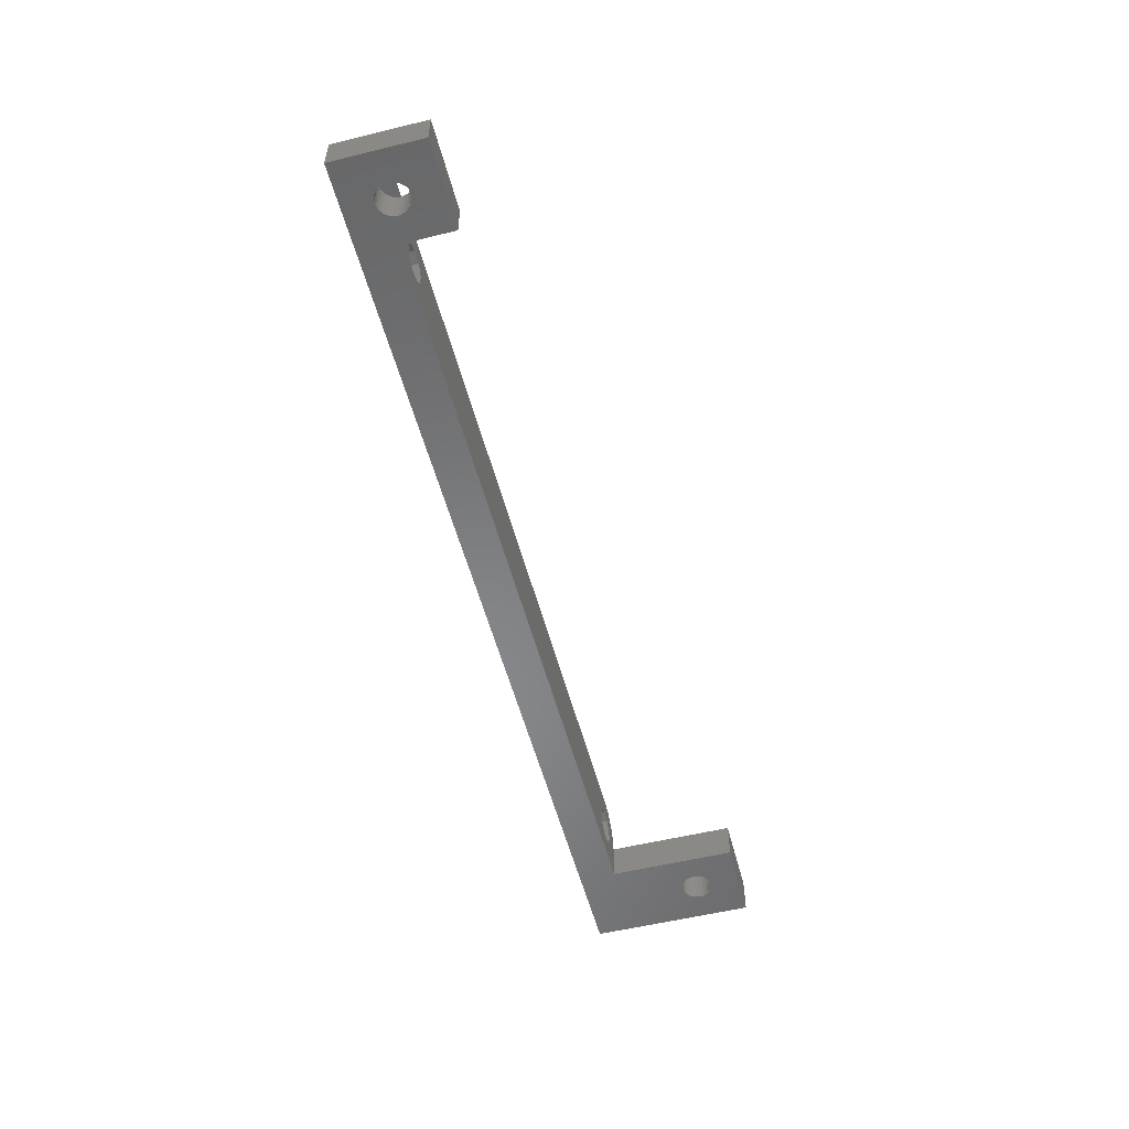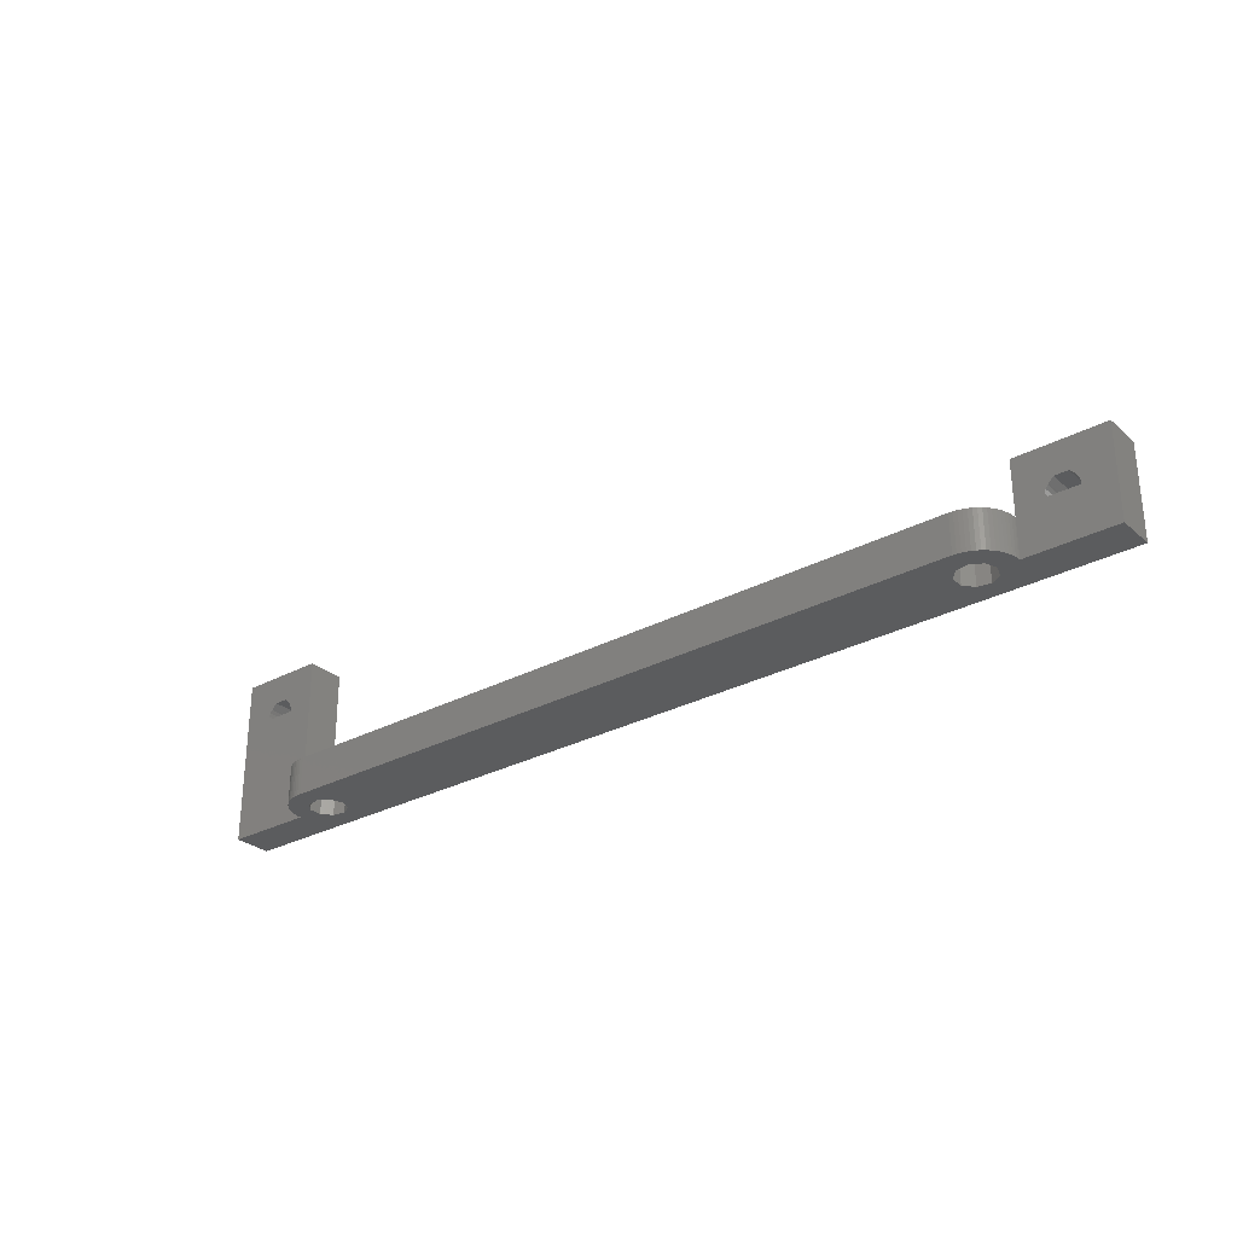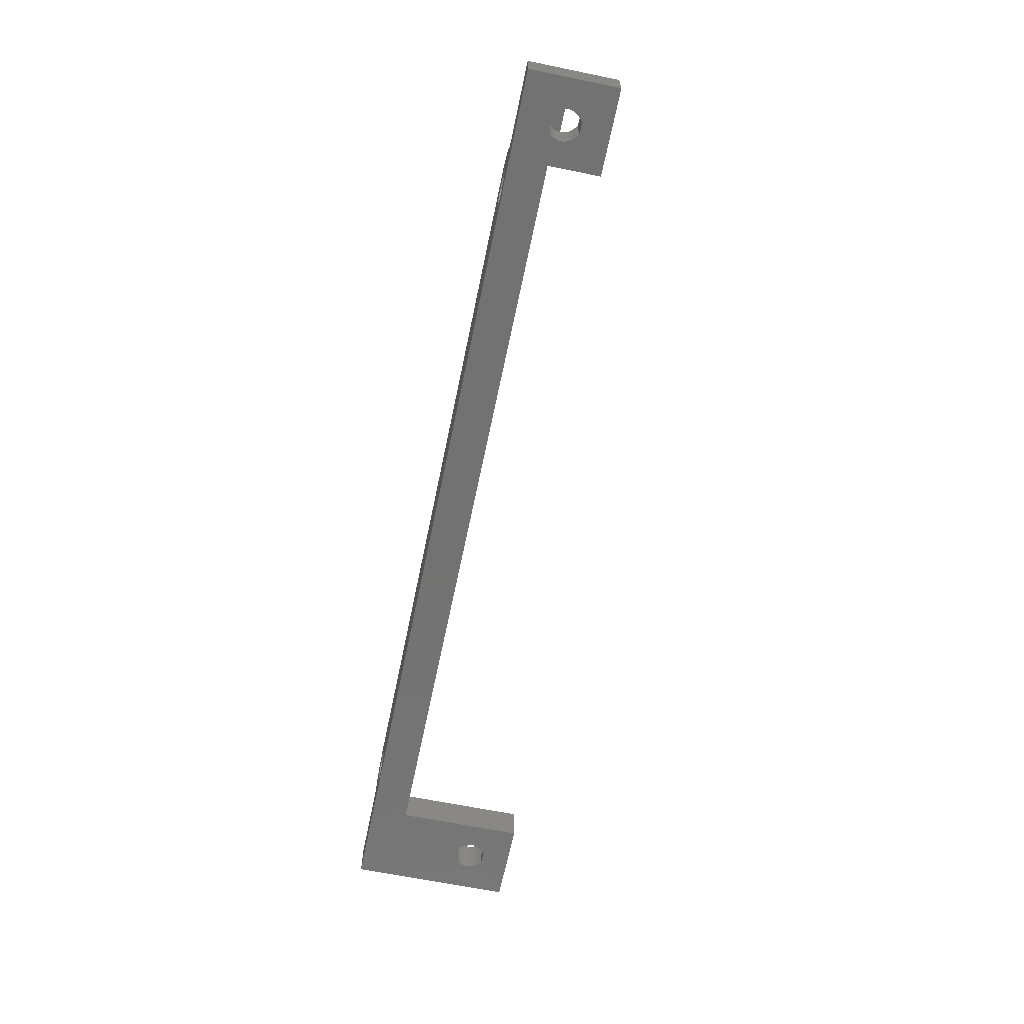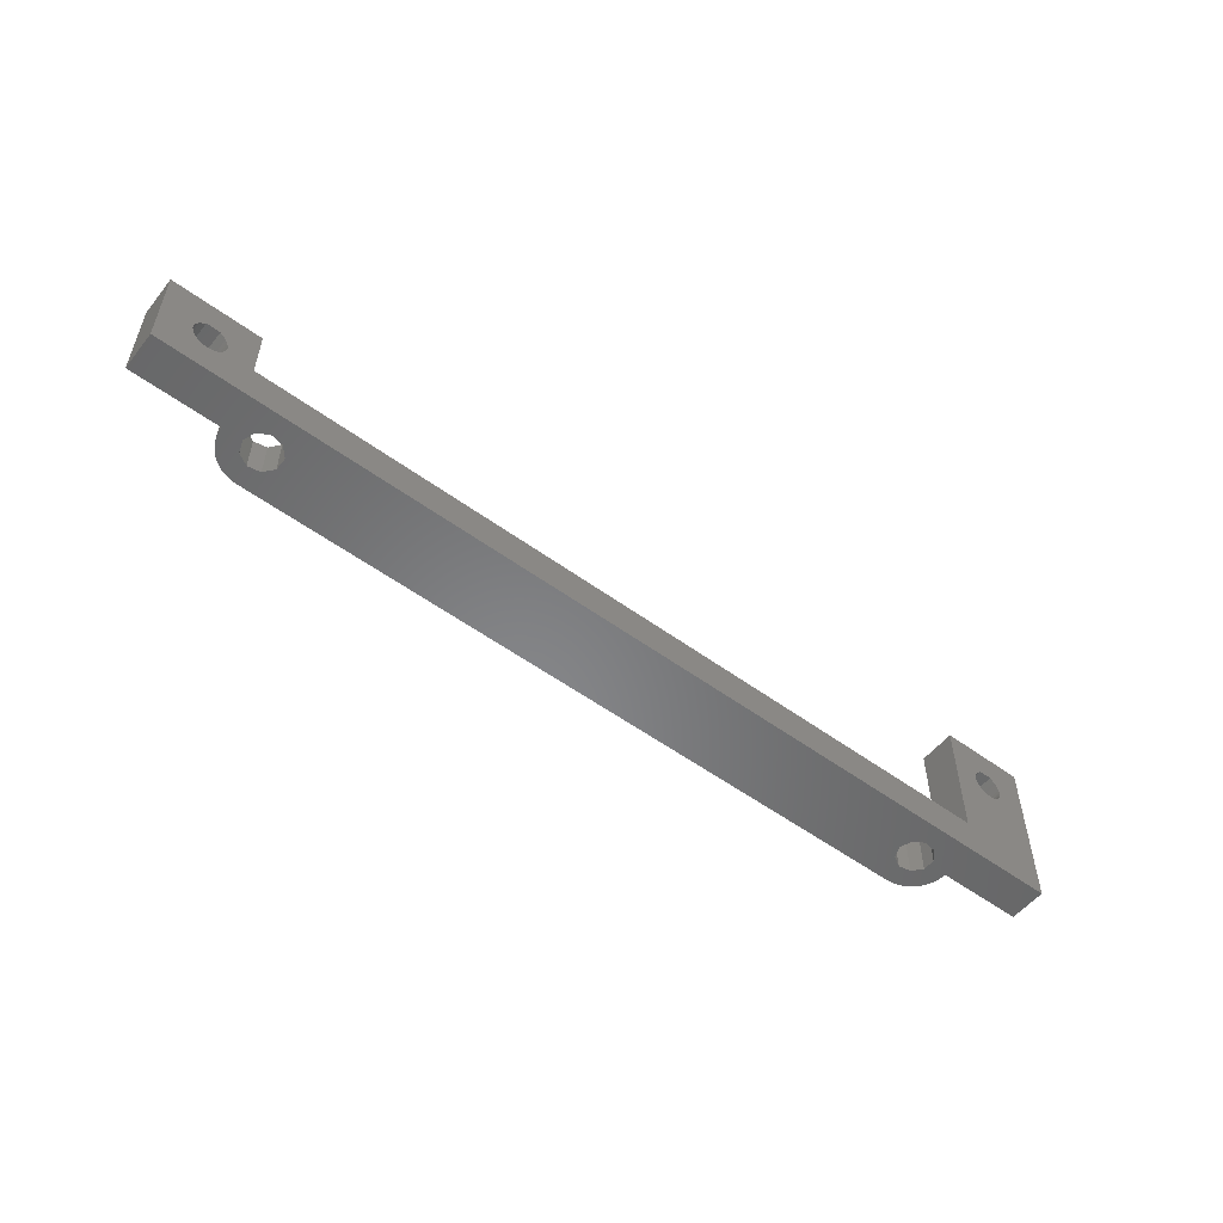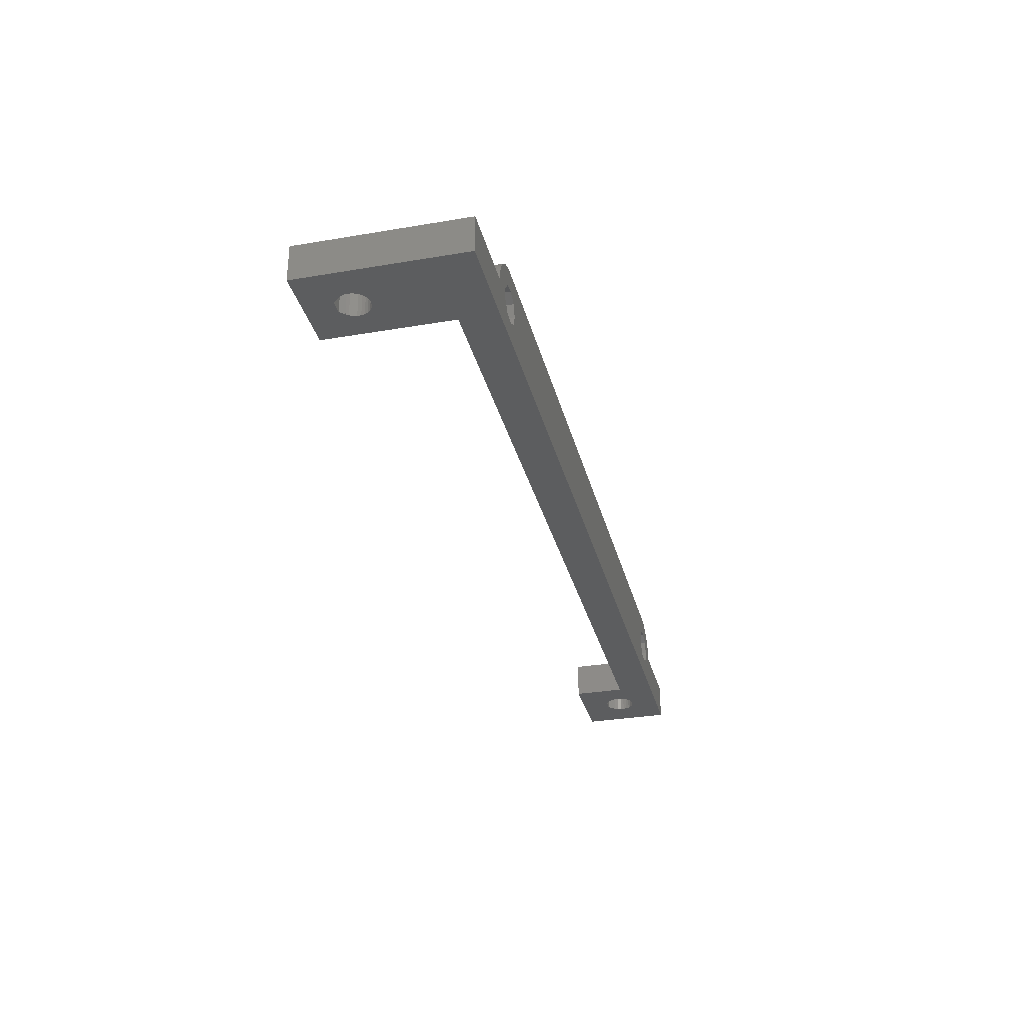
<metadata>
{"format":"stl","ext":"stl","renderer":"f3d","projection":"perspective","resolution":1024,"background":"white","views":[{"elev":-54.2,"azim":-75.4,"up":"+Y"},{"elev":-28.9,"azim":-141.4,"up":"+Z"},{"elev":-64.3,"azim":-101.7,"up":"+Y"},{"elev":-54.1,"azim":-37.9,"up":"+Z"},{"elev":-31.3,"azim":103.6,"up":"+Y"}]}
</metadata>
<code>
# stl→obj: 222 verts, 464 faces
v -32.21 4.165 0
v -32.21 4.165 5
v -32.21 5.835 0
v 74.99 0 0
v -32.21 5.835 5
v 63.49 0 5
v 56.06 5 5
v 56.63 6.569 5
v 56.63 3.431 5
v 58.08 7.404 5
v 58.08 2.596 5
v 62.63 7.817 5
v 58.87 9.986 5
v 58.38 9.998 5
v 59.37 9.924 5
v 59.85 9.813 5
v 60.33 9.654 5
v 60.78 9.449 5
v 61.21 9.2 5
v 61.62 8.909 5
v 61.99 8.579 5
v 62.33 8.214 5
v -33.28 2.886 0
v -33.28 2.886 5
v -33.28 7.114 0
v -33.28 7.114 5
v -34.62 9.998 0
v -34.62 9.998 5
v 58.38 9.998 0
v 56.06 5 0
v 56.63 3.431 0
v 58.08 2.596 0
v 56.63 6.569 0
v 58.08 7.404 0
v -34.92 2.596 0
v -34.92 2.596 5
v -34.92 7.404 0
v -34.92 7.404 5
v -35.12 9.961 0
v -35.12 9.961 5
v -35.61 9.875 0
v -35.61 9.875 5
v -36.09 9.74 0
v -36.09 9.74 5
v -36.37 3.431 0
v -36.37 3.431 5
v -36.37 6.569 0
v -36.37 6.569 5
v -36.56 9.558 0
v -36.56 9.558 5
v -36.94 5 0
v -36.94 5 5
v -37 9.33 0
v -37 9.33 5
v -37.42 9.06 0
v -37.42 9.06 5
v -37.81 8.749 0
v -37.81 8.749 5
v -38.17 8.401 0
v -38.17 8.401 5
v -38.49 8.019 0
v -38.49 8.019 5
v -38.77 7.607 0
v -38.77 7.607 5
v -39 7.169 0
v -39 7.169 5
v -39.2 6.71 0
v -39.2 6.71 5
v -39.35 6.234 0
v -39.35 6.234 5
v -39.44 5.745 0
v -39.44 5.745 5
v -39.49 0 12
v -39.49 5 5
v -39.49 5 12
v -39.49 0 5
v -39.49 5.249 0
v -39.49 5.249 5
v -39.5 5 0
v -39.5 5 5
v -42.9 5 6
v -42.96 0 5.516
v -42.9 0 6
v -42.96 5 5.516
v -42.96 0 6.484
v -42.96 5 6.484
v -43.12 0 5.058
v -43.12 5 5.058
v -43.12 0 6.942
v -43.12 5 6.942
v -43.39 0 4.65
v -43.39 5 4.65
v -43.39 0 7.35
v -43.39 5 7.35
v -43.52 5 7.485
v -43.52 0 7.476
v -43.52 0 7.485
v -43.52 5 7.476
v -43.75 0 4.316
v -43.75 5 4.316
v -44.13 0 8.1
v -44.13 5 8.1
v -44.17 0 4.072
v -44.17 5 4.072
v -44.63 0 3.932
v -44.63 5 3.932
v -45.12 0 3.904
v -45.12 5 3.904
v -45.6 0 3.988
v -45.6 5 3.988
v -45.87 0 8.1
v -45.87 5 8.1
v -46.05 0 4.181
v -46.05 5 4.181
v -46.44 0 4.473
v -46.44 5 4.473
v -46.48 0 7.485
v -46.48 0 7.48
v -46.48 5 7.485
v -46.48 5 7.48
v -46.76 0 4.846
v -46.76 5 4.846
v -46.76 0 7.154
v -46.76 5 7.154
v -46.97 0 5.282
v -46.97 5 5.282
v -46.97 0 6.718
v -46.97 5 6.718
v -47.09 0 5.756
v -47.09 5 5.756
v -47.09 0 6.244
v -47.09 5 6.244
v -47.09 5 6
v -50.99 0 0
v -50.99 0 12
v -50.99 5 0
v -50.99 5 12
v 59.72 2.886 0
v 59.72 2.886 5
v 59.72 7.114 0
v 59.72 7.114 5
v 62.89 7.391 5
v 58.87 9.986 0
v 62.89 7.391 0
v 63.11 6.942 0
v 59.37 9.924 0
v 62.63 7.817 0
v 59.85 9.813 0
v 60.79 4.165 0
v 60.79 4.165 5
v 60.79 5.835 0
v 63.28 6.474 0
v 63.4 5.991 0
v 60.79 5.835 5
v 63.4 5.991 5
v 63.11 6.942 5
v 63.28 6.474 5
v 60.33 9.654 0
v 62.33 8.214 0
v 60.78 9.449 0
v 61.99 8.579 0
v 61.21 9.2 0
v 61.62 8.909 0
v 63.5 5 0
v 63.49 5 5
v 63.48 5.498 0
v 63.48 5.498 5
v 63.5 5 5
v 63.49 0 22
v 63.49 5 22
v 66.91 0 15.76
v 66.91 0 16.24
v 67.03 0 16.72
v 67.25 0 17.15
v 67.52 0 17.48
v 68.13 0 18.1
v 74.99 0 22
v 67.03 0 15.28
v 67.25 0 14.85
v 67.56 0 14.47
v 67.95 0 14.18
v 68.4 0 13.99
v 68.88 0 13.9
v 69.36 0 13.93
v 69.83 0 14.07
v 70.25 0 14.32
v 70.61 0 14.65
v 66.91 5 16.24
v 67.03 5 16.72
v 67.25 5 17.15
v 67.52 5 17.48
v 68.13 5 18.1
v 74.99 5 22
v 74.99 5 0
v 66.91 5 16
v 71.1 5 16
v 66.91 5 15.76
v 67.03 5 15.28
v 67.25 5 14.85
v 67.56 5 14.47
v 67.95 5 14.18
v 68.4 5 13.99
v 68.88 5 13.9
v 69.36 5 13.93
v 69.83 5 14.07
v 70.25 5 14.32
v 70.61 5 14.65
v 70.88 5 15.06
v 71.04 5 15.52
v 69.87 0 18.1
v 69.87 5 18.1
v 70.48 0 17.48
v 70.48 5 17.48
v 70.61 0 17.35
v 70.61 5 17.35
v 70.88 0 15.06
v 70.88 0 16.94
v 70.88 5 16.94
v 71.04 0 15.52
v 71.04 0 16.48
v 71.04 5 16.48
v 71.1 0 16
f 1 2 3
f 1 3 4
f 2 5 3
f 2 6 5
f 5 7 8
f 5 9 7
f 5 8 10
f 5 11 9
f 5 10 12
f 5 13 14
f 5 15 13
f 5 16 15
f 5 17 16
f 5 18 17
f 5 19 18
f 5 20 19
f 5 21 20
f 5 22 21
f 5 12 22
f 5 6 11
f 23 1 4
f 23 24 1
f 24 2 1
f 24 6 2
f 25 3 26
f 25 4 3
f 26 3 5
f 26 5 14
f 27 28 29
f 27 30 31
f 27 31 32
f 27 33 30
f 27 32 4
f 27 34 33
f 27 29 34
f 28 14 29
f 35 23 4
f 35 36 23
f 36 24 23
f 37 25 38
f 37 4 25
f 38 25 26
f 38 26 14
f 38 14 28
f 39 27 4
f 39 40 27
f 40 28 27
f 41 39 4
f 41 42 39
f 42 40 39
f 43 41 4
f 43 44 41
f 44 42 41
f 45 46 35
f 46 36 35
f 47 37 48
f 48 37 38
f 48 38 28
f 49 43 4
f 49 50 43
f 50 44 43
f 51 47 52
f 51 52 45
f 52 46 45
f 52 47 48
f 53 49 4
f 53 54 49
f 54 50 49
f 55 53 4
f 55 56 53
f 56 54 53
f 57 55 4
f 57 58 55
f 58 56 55
f 59 57 4
f 59 60 57
f 60 58 57
f 61 59 4
f 61 62 59
f 61 4 37
f 62 60 59
f 63 37 47
f 63 61 37
f 63 64 61
f 64 62 61
f 65 63 47
f 65 66 63
f 66 64 63
f 67 47 51
f 67 65 47
f 67 68 65
f 68 66 65
f 69 67 51
f 69 70 67
f 70 68 67
f 71 69 51
f 71 72 69
f 72 70 69
f 73 74 75
f 76 24 36
f 76 36 46
f 76 46 74
f 76 74 73
f 76 6 24
f 76 4 6
f 74 46 52
f 77 71 51
f 77 78 71
f 78 28 40
f 78 40 42
f 78 42 44
f 78 44 50
f 78 48 28
f 78 50 54
f 78 52 48
f 78 54 56
f 78 56 58
f 78 58 60
f 78 60 62
f 78 62 64
f 78 64 66
f 78 66 68
f 78 68 70
f 78 70 72
f 78 72 71
f 78 74 52
f 79 51 45
f 79 77 51
f 79 80 77
f 80 75 74
f 80 74 78
f 80 78 77
f 81 80 79
f 82 76 83
f 82 83 84
f 85 83 76
f 85 86 83
f 84 83 81
f 86 80 81
f 86 81 83
f 87 76 82
f 87 82 88
f 89 85 76
f 89 90 85
f 88 82 84
f 90 80 86
f 90 86 85
f 91 76 87
f 91 87 92
f 93 89 76
f 93 94 89
f 92 87 88
f 94 80 90
f 94 90 89
f 95 75 80
f 96 76 97
f 96 93 76
f 96 97 98
f 96 98 93
f 98 80 94
f 98 94 93
f 98 97 95
f 98 95 80
f 99 76 91
f 99 91 100
f 100 91 92
f 101 76 73
f 101 97 76
f 101 102 97
f 102 75 95
f 102 95 97
f 103 99 104
f 104 99 100
f 105 103 106
f 106 103 104
f 107 105 108
f 108 105 106
f 109 107 110
f 110 107 108
f 111 112 101
f 112 102 101
f 113 109 114
f 114 109 110
f 115 113 116
f 116 113 114
f 117 118 119
f 117 119 111
f 119 112 111
f 119 118 120
f 121 115 122
f 123 118 117
f 123 124 118
f 122 115 116
f 124 120 118
f 124 119 120
f 125 121 126
f 127 128 123
f 126 84 81
f 126 88 84
f 126 92 88
f 126 100 92
f 126 104 100
f 126 106 104
f 126 108 106
f 126 110 108
f 126 114 110
f 126 116 114
f 126 121 122
f 126 122 116
f 128 124 123
f 129 125 130
f 129 130 131
f 131 130 132
f 131 132 127
f 130 125 126
f 130 126 133
f 130 133 132
f 133 81 79
f 133 126 81
f 132 128 127
f 134 35 4
f 134 45 35
f 134 76 99
f 134 99 103
f 134 103 105
f 134 105 107
f 134 107 109
f 134 109 113
f 134 113 115
f 134 115 121
f 134 121 125
f 134 125 129
f 134 129 135
f 134 135 136
f 134 136 45
f 134 4 76
f 135 73 137
f 135 101 73
f 135 111 101
f 135 117 111
f 135 123 117
f 135 127 123
f 135 129 131
f 135 131 127
f 135 137 136
f 136 79 45
f 136 133 79
f 136 132 133
f 136 137 132
f 137 73 75
f 137 75 102
f 137 102 112
f 137 112 119
f 137 119 124
f 137 124 128
f 137 128 132
f 30 7 31
f 30 33 7
f 7 9 31
f 7 33 8
f 31 9 32
f 9 11 32
f 33 34 8
f 8 34 10
f 32 11 138
f 32 138 4
f 11 139 138
f 11 6 139
f 34 29 140
f 34 140 10
f 10 140 141
f 10 141 142
f 10 142 12
f 29 14 143
f 29 143 144
f 29 144 145
f 29 145 140
f 14 13 143
f 143 13 146
f 143 146 147
f 143 147 144
f 13 15 146
f 146 15 148
f 146 148 147
f 15 16 148
f 138 139 149
f 138 149 4
f 139 150 149
f 139 6 150
f 140 151 141
f 140 145 152
f 140 152 153
f 140 153 151
f 141 151 154
f 141 154 155
f 141 156 142
f 141 157 156
f 141 155 157
f 148 16 158
f 148 158 159
f 148 159 147
f 16 17 158
f 158 17 160
f 158 160 161
f 158 161 159
f 17 18 160
f 160 18 162
f 160 162 163
f 160 163 161
f 18 19 162
f 149 150 151
f 149 151 164
f 149 164 4
f 150 154 151
f 150 6 165
f 150 165 154
f 151 153 166
f 151 166 164
f 154 167 155
f 154 165 168
f 154 168 167
f 162 19 163
f 19 20 163
f 163 20 161
f 20 21 161
f 161 21 159
f 21 22 159
f 159 22 147
f 22 12 147
f 147 12 144
f 12 142 144
f 144 142 145
f 142 156 145
f 145 156 152
f 156 157 152
f 152 157 153
f 157 155 153
f 153 155 166
f 155 167 166
f 166 167 164
f 167 168 164
f 169 170 165
f 169 171 172
f 169 172 173
f 169 173 174
f 169 174 175
f 169 175 176
f 169 176 177
f 169 177 170
f 6 169 165
f 6 171 169
f 6 178 171
f 6 179 178
f 6 180 179
f 6 181 180
f 6 182 181
f 6 183 182
f 6 184 183
f 6 185 184
f 6 186 185
f 6 187 186
f 6 4 187
f 170 188 168
f 170 189 188
f 170 190 189
f 170 191 190
f 170 192 191
f 170 177 193
f 170 193 192
f 165 170 168
f 164 168 194
f 164 194 4
f 168 195 196
f 168 188 195
f 168 196 194
f 171 197 172
f 171 178 197
f 172 197 188
f 172 188 173
f 197 195 188
f 197 178 198
f 197 198 195
f 195 198 196
f 188 189 173
f 178 179 198
f 173 189 174
f 198 179 199
f 198 199 200
f 198 200 201
f 198 201 202
f 198 202 203
f 198 203 204
f 198 204 205
f 198 205 206
f 198 206 207
f 198 207 208
f 198 208 209
f 198 209 196
f 189 190 174
f 179 180 199
f 174 190 175
f 174 175 175
f 199 180 200
f 190 191 191
f 190 191 175
f 175 191 176
f 175 175 191
f 191 175 191
f 191 192 176
f 180 181 200
f 200 181 201
f 181 182 201
f 201 182 202
f 176 192 210
f 176 210 177
f 192 211 210
f 192 193 211
f 182 183 202
f 202 183 203
f 183 184 203
f 203 184 204
f 184 185 204
f 204 185 205
f 185 186 205
f 205 186 206
f 210 211 212
f 210 212 177
f 211 213 212
f 211 193 213
f 186 187 206
f 206 187 207
f 212 213 214
f 212 212 213
f 212 214 212
f 213 212 213
f 213 213 215
f 213 215 214
f 212 214 177
f 213 193 215
f 187 216 207
f 187 4 216
f 214 215 217
f 214 217 177
f 207 216 208
f 215 218 217
f 215 193 218
f 216 219 208
f 216 4 219
f 217 218 220
f 217 220 177
f 208 219 209
f 218 221 220
f 218 193 221
f 219 222 209
f 219 4 222
f 220 221 222
f 220 222 177
f 209 222 196
f 221 196 222
f 221 193 196
f 222 4 177
f 196 193 194
f 4 194 177
f 177 194 193

</code>
